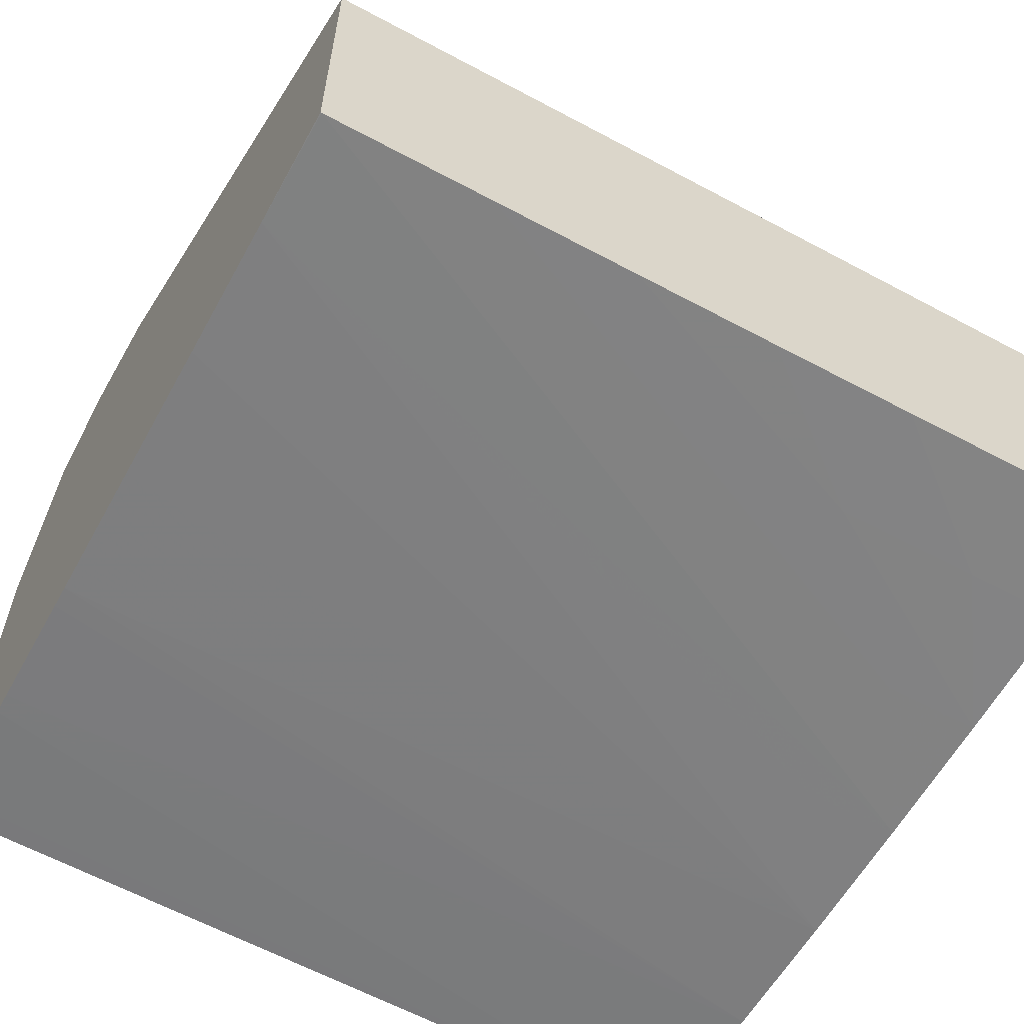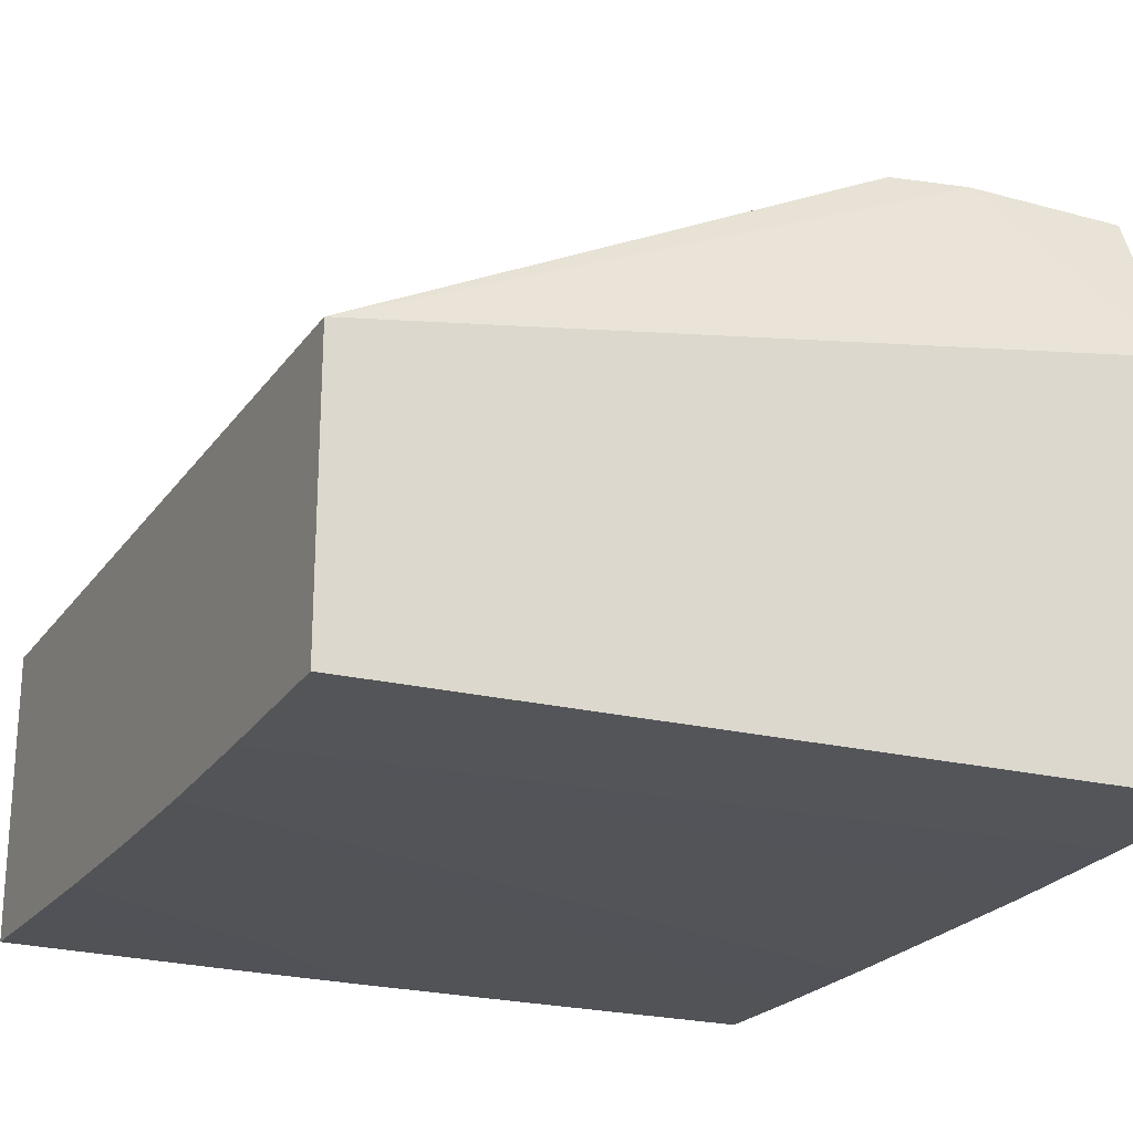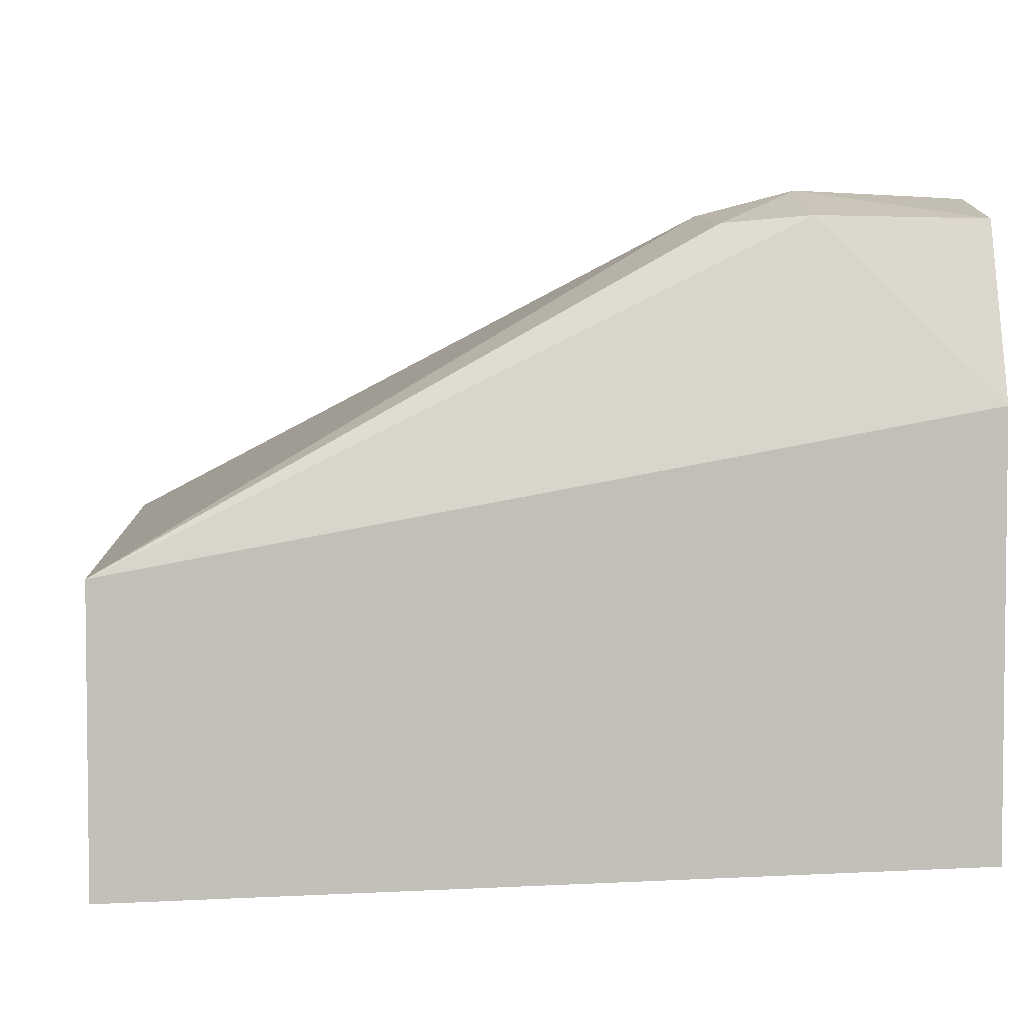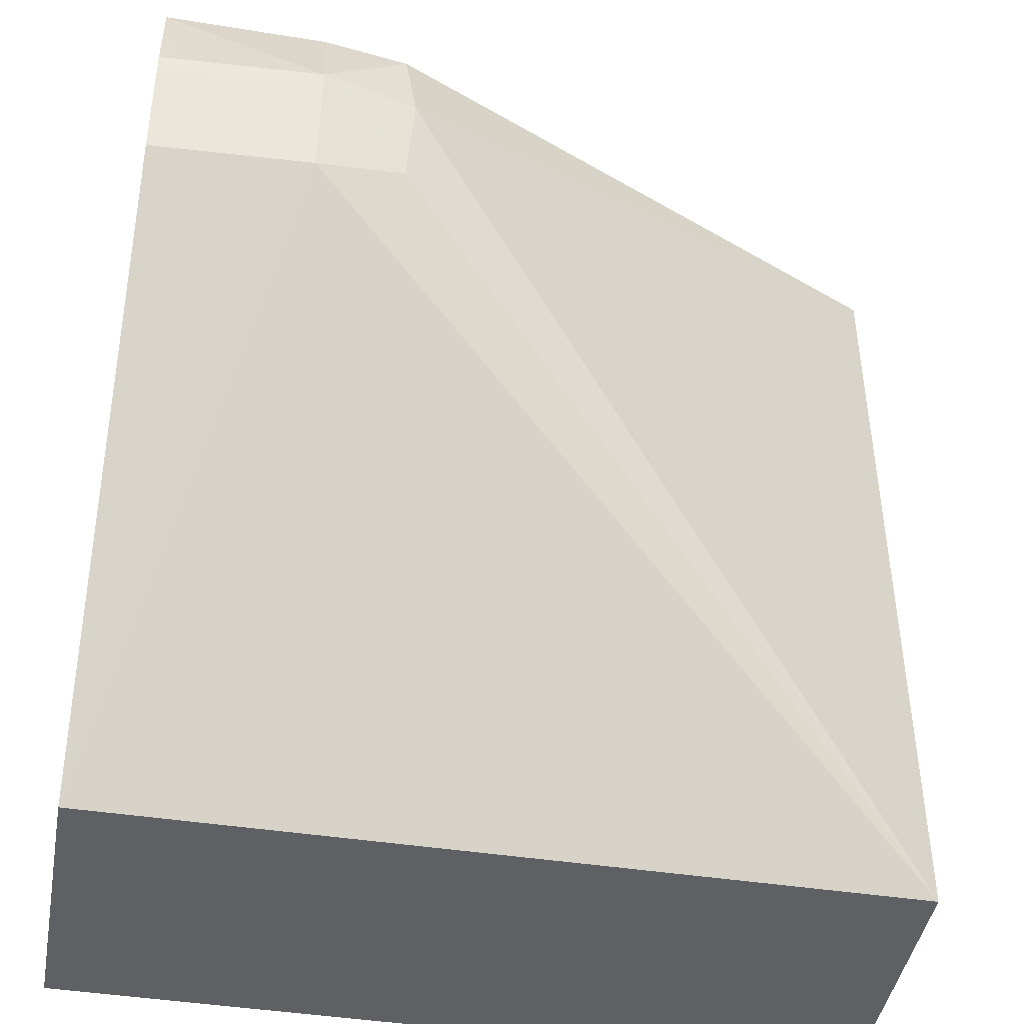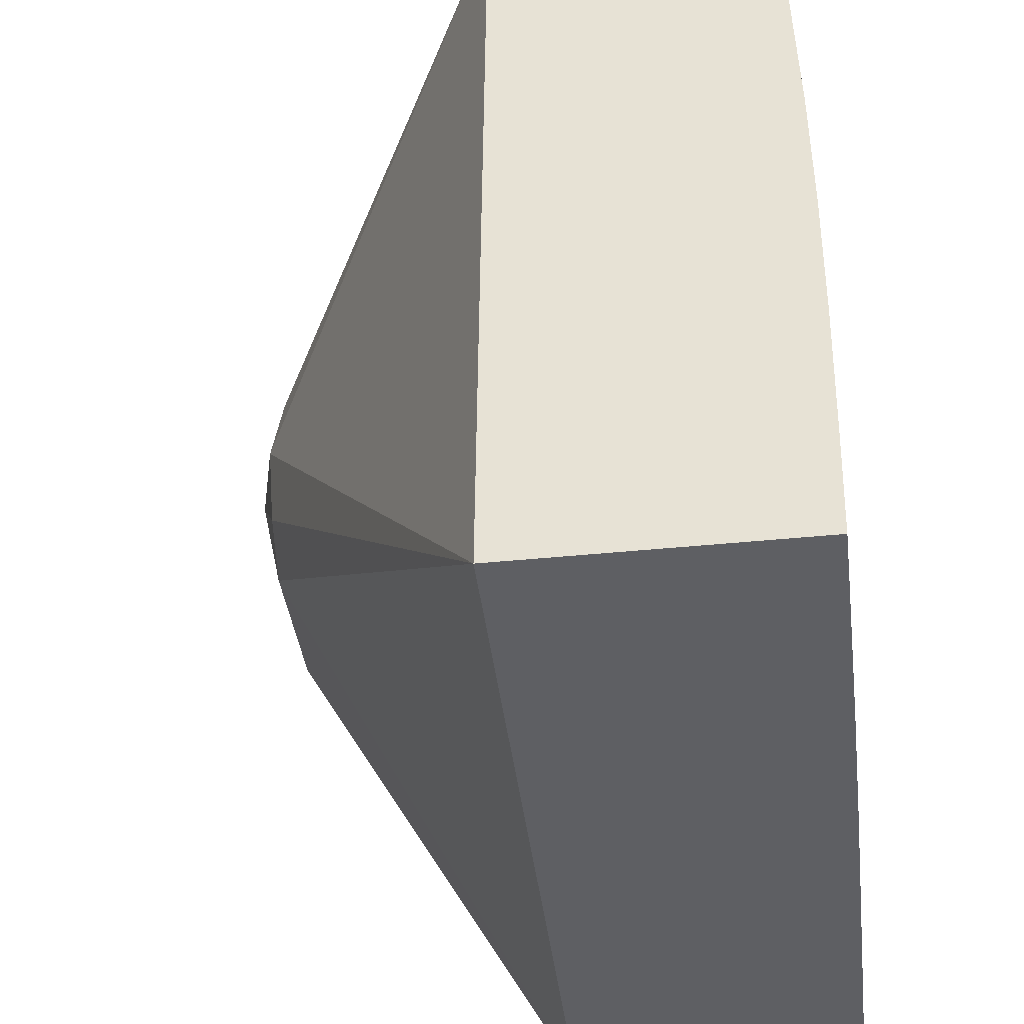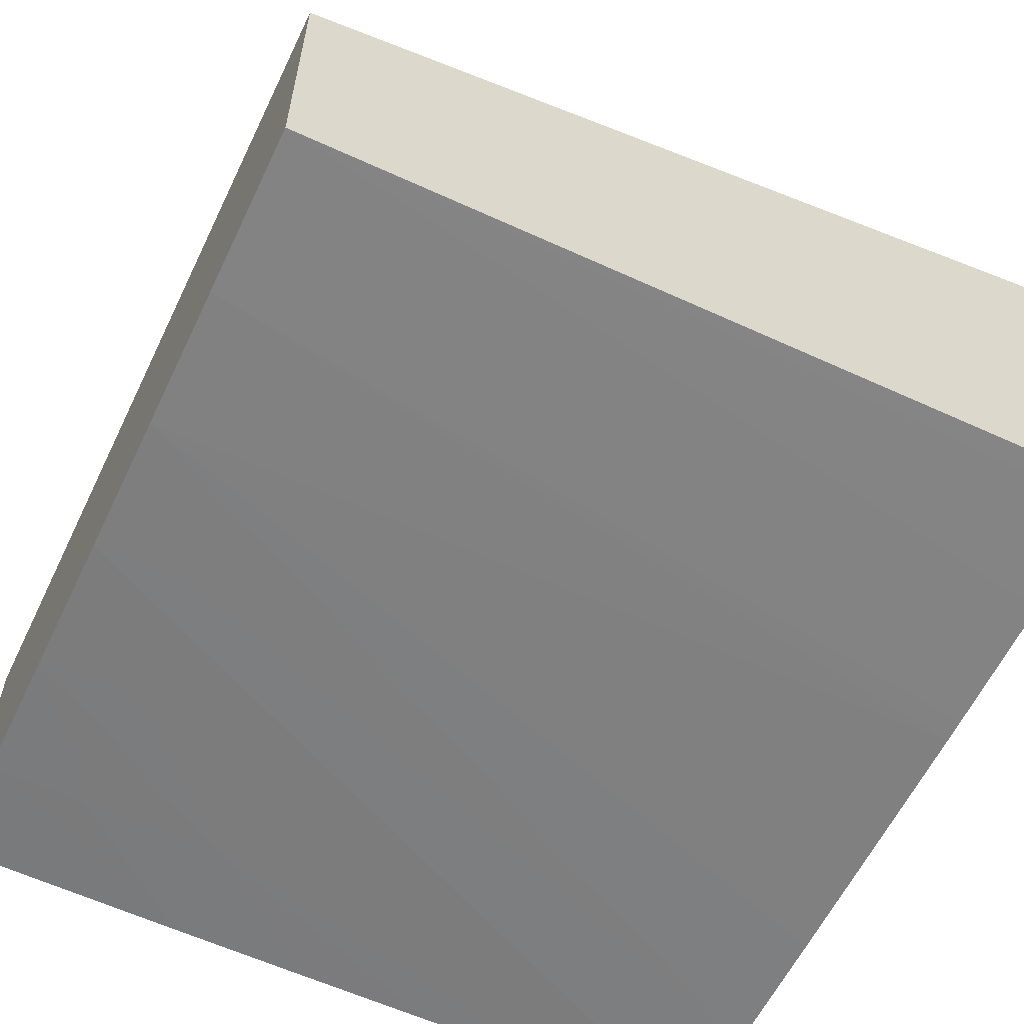
<metadata>
{"format":"obj","ext":"obj","renderer":"f3d","projection":"perspective","resolution":1024,"background":"white","views":[{"elev":-60.0,"azim":-28.7,"up":"+Z"},{"elev":-22.6,"azim":153.9,"up":"+Z"},{"elev":4.2,"azim":175.0,"up":"+Z"},{"elev":-43.6,"azim":-10.1,"up":"+Y"},{"elev":-41.6,"azim":97.0,"up":"+Y"},{"elev":-59.5,"azim":154.3,"up":"+Z"}]}
</metadata>
<code>
v -0.01629 -0.007641 -0.001626
v -0.01629 -0.007641 0.001717
v -0.01629 -0.006376 -0.001627
v -0.01628 -0.007641 -0.001627
v -0.007069 -0.007641 0.001684
v -0.01446 -0.001313 0.00528
v -0.01629 -0.001357 0.005239
v -0.01629 -0.004799 -0.001613
v -0.007069 -0.001644 -0.001729
v -0.008148 -0.003221 -0.001722
v -0.007069 -0.003221 -0.001735
v -0.01446 -0.007641 -0.00164
v -0.008148 -0.004799 -0.001712
v -0.007069 -0.007641 -0.001643
v -0.007069 0.00177 0.001615
v -0.01339 -6.693e-05 0.005264
v -0.01346 -0.001156 0.005183
v -0.01446 -6.693e-05 0.005543
v -0.01629 -0.0003249 0.00543
v -0.01629 -0.003221 -0.001586
v -0.01629 -0.001644 -0.001554
v -0.007069 -6.693e-05 -0.001689
v -0.007069 -0.004799 -0.001717
v -0.009724 -0.006376 -0.001684
v -0.01288 -0.007641 -0.001649
v -0.008148 -0.007641 -0.001649
v -0.007069 -0.006376 -0.00168
v -0.007069 0.00177 -0.001618
v -0.01629 0.00177 0.003294
v -0.01446 0.0009623 0.005235
v -0.0135 0.0008831 0.005151
v -0.01629 0.001037 0.005203
v -0.01603 -6.693e-05 0.005473
v -0.01629 -6.693e-05 0.00546
v -0.01629 -0.001385 -0.001546
v -0.01629 -6.693e-05 -0.001499
v -0.01629 0.0001929 -0.001489
v -0.008148 -0.006376 -0.001685
v -0.0113 -0.007641 -0.001656
v -0.009724 -0.007641 -0.001657
v -0.01629 0.001511 -0.001429
v -0.01629 0.00177 -0.001416
f 1 2 7
f 1 7 19
f 1 19 34
f 1 34 32
f 1 32 29
f 1 29 42
f 1 42 41
f 1 41 37
f 1 37 36
f 1 36 35
f 1 35 21
f 1 21 20
f 1 20 8
f 1 8 3
f 1 3 4
f 1 4 12
f 1 12 25
f 1 25 39
f 1 39 40
f 1 40 26
f 1 26 14
f 1 14 5
f 1 5 2
f 2 5 6
f 2 6 7
f 3 8 9
f 3 9 10
f 3 10 11
f 3 11 4
f 4 11 13
f 4 13 12
f 5 14 27
f 5 27 23
f 5 23 11
f 5 11 9
f 5 9 22
f 5 22 28
f 5 28 15
f 5 15 16
f 5 16 17
f 5 17 6
f 6 17 18
f 6 18 7
f 7 18 19
f 8 20 9
f 9 11 10
f 9 20 21
f 9 21 22
f 11 23 13
f 12 13 24
f 12 24 25
f 13 23 24
f 14 26 27
f 15 28 42
f 15 42 29
f 15 29 30
f 15 30 31
f 15 31 16
f 16 31 18
f 16 18 17
f 18 31 30
f 18 30 32
f 18 32 33
f 18 33 19
f 19 33 34
f 21 35 22
f 22 35 36
f 22 36 37
f 22 37 28
f 23 27 38
f 23 38 24
f 24 38 39
f 24 39 25
f 26 40 27
f 27 40 38
f 28 37 41
f 28 41 42
f 29 32 30
f 32 34 33
f 38 40 39

</code>
